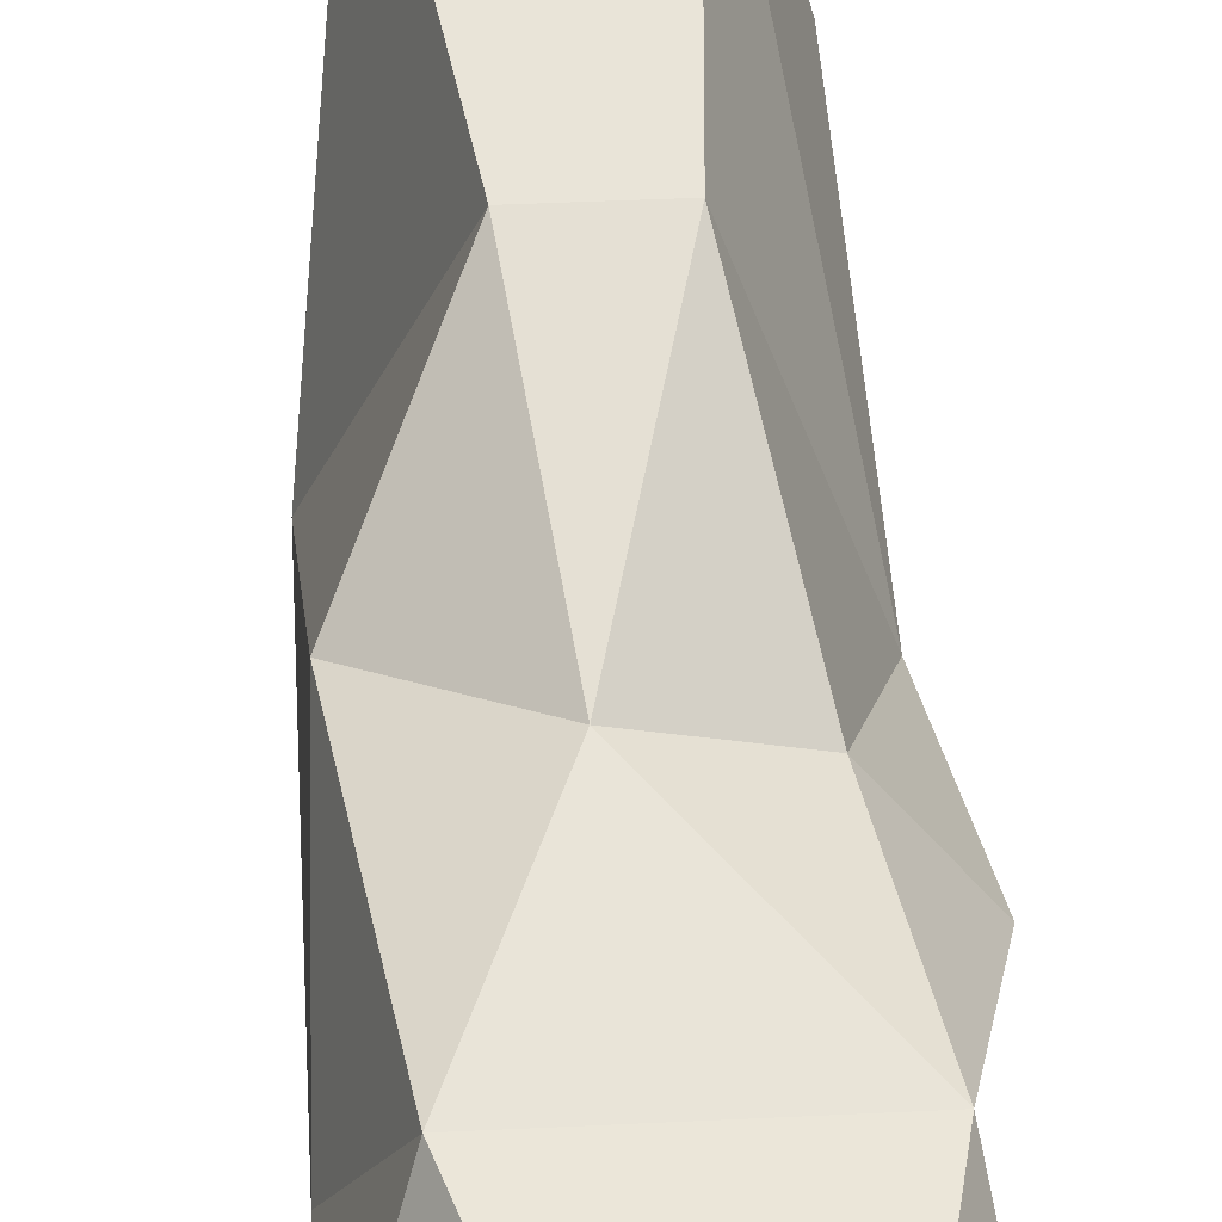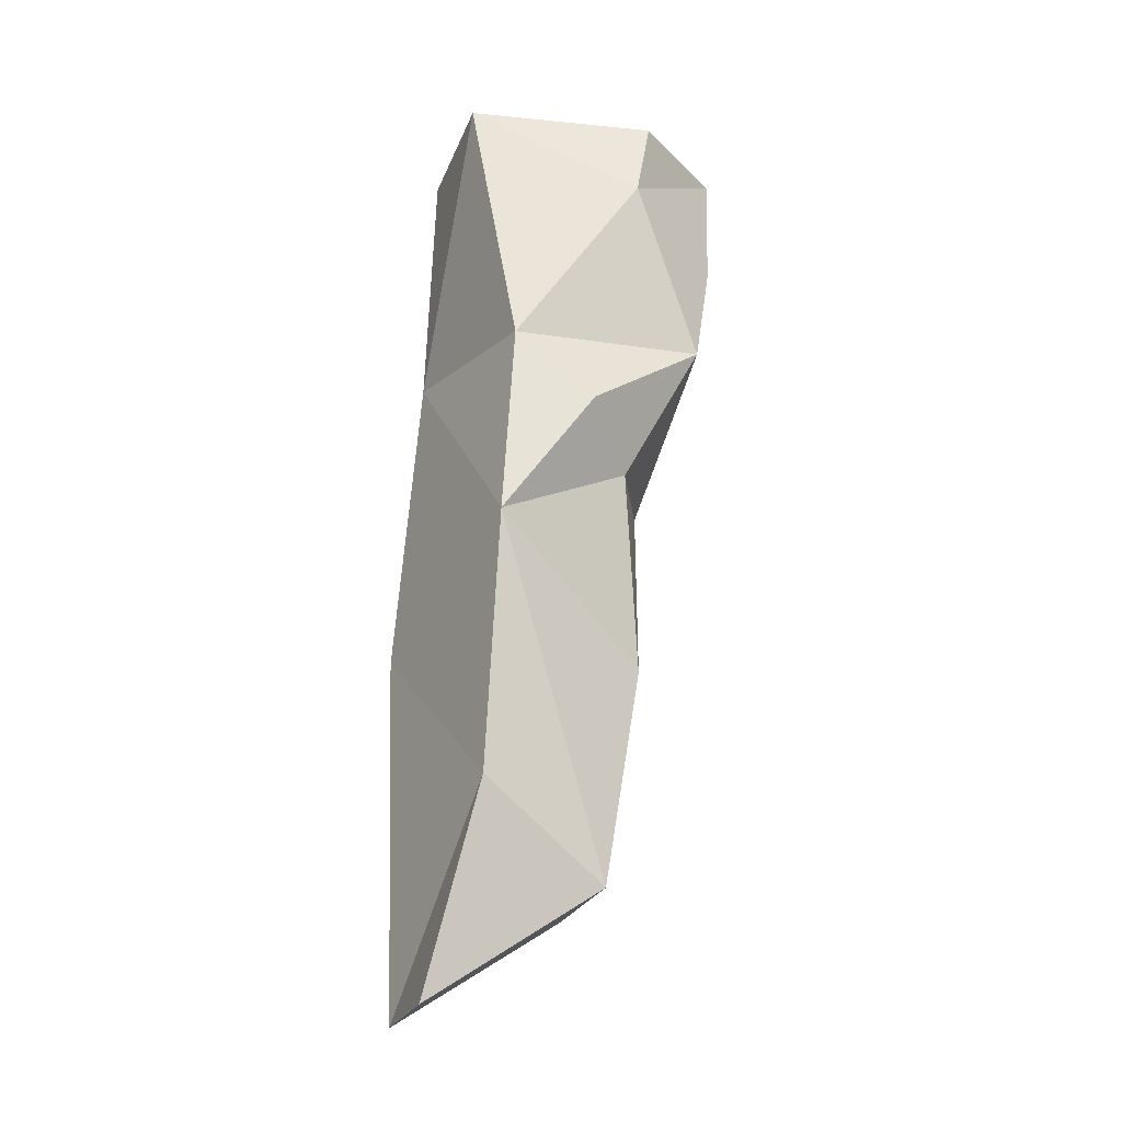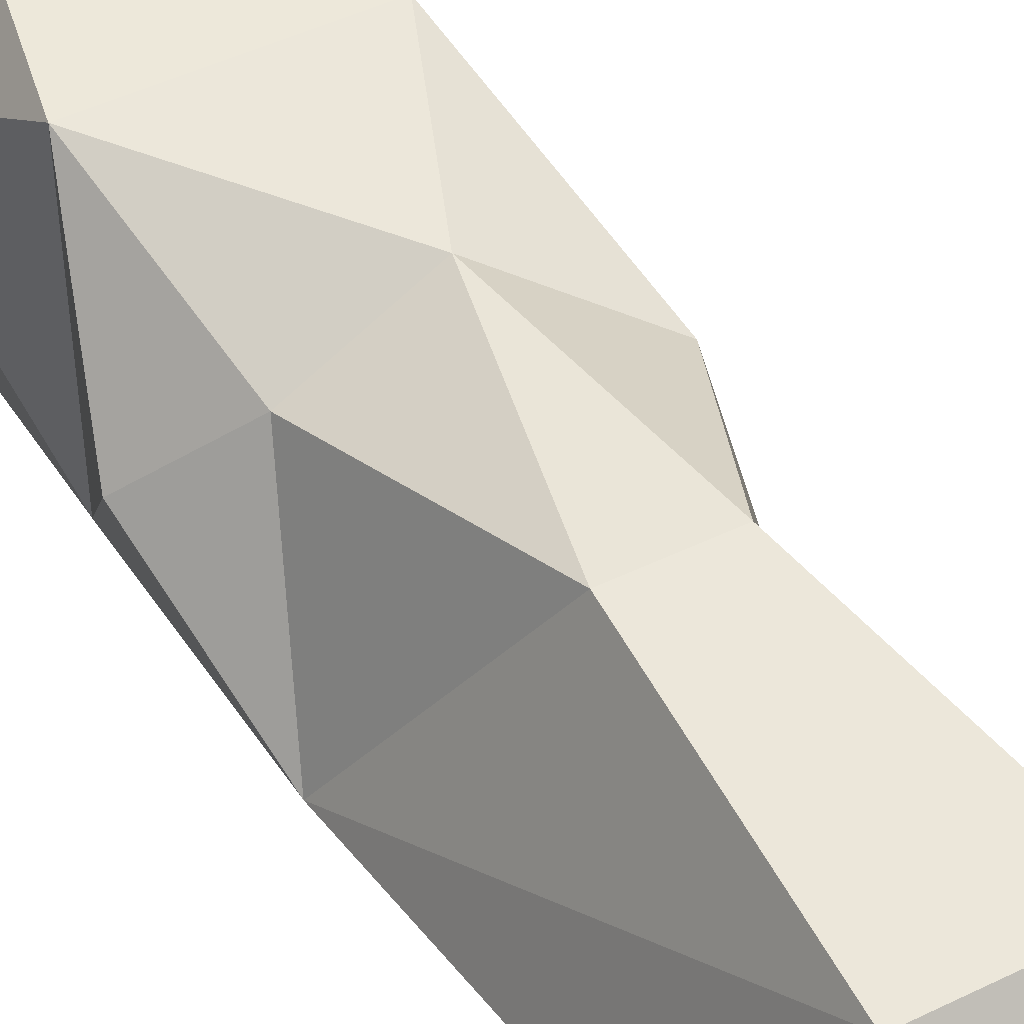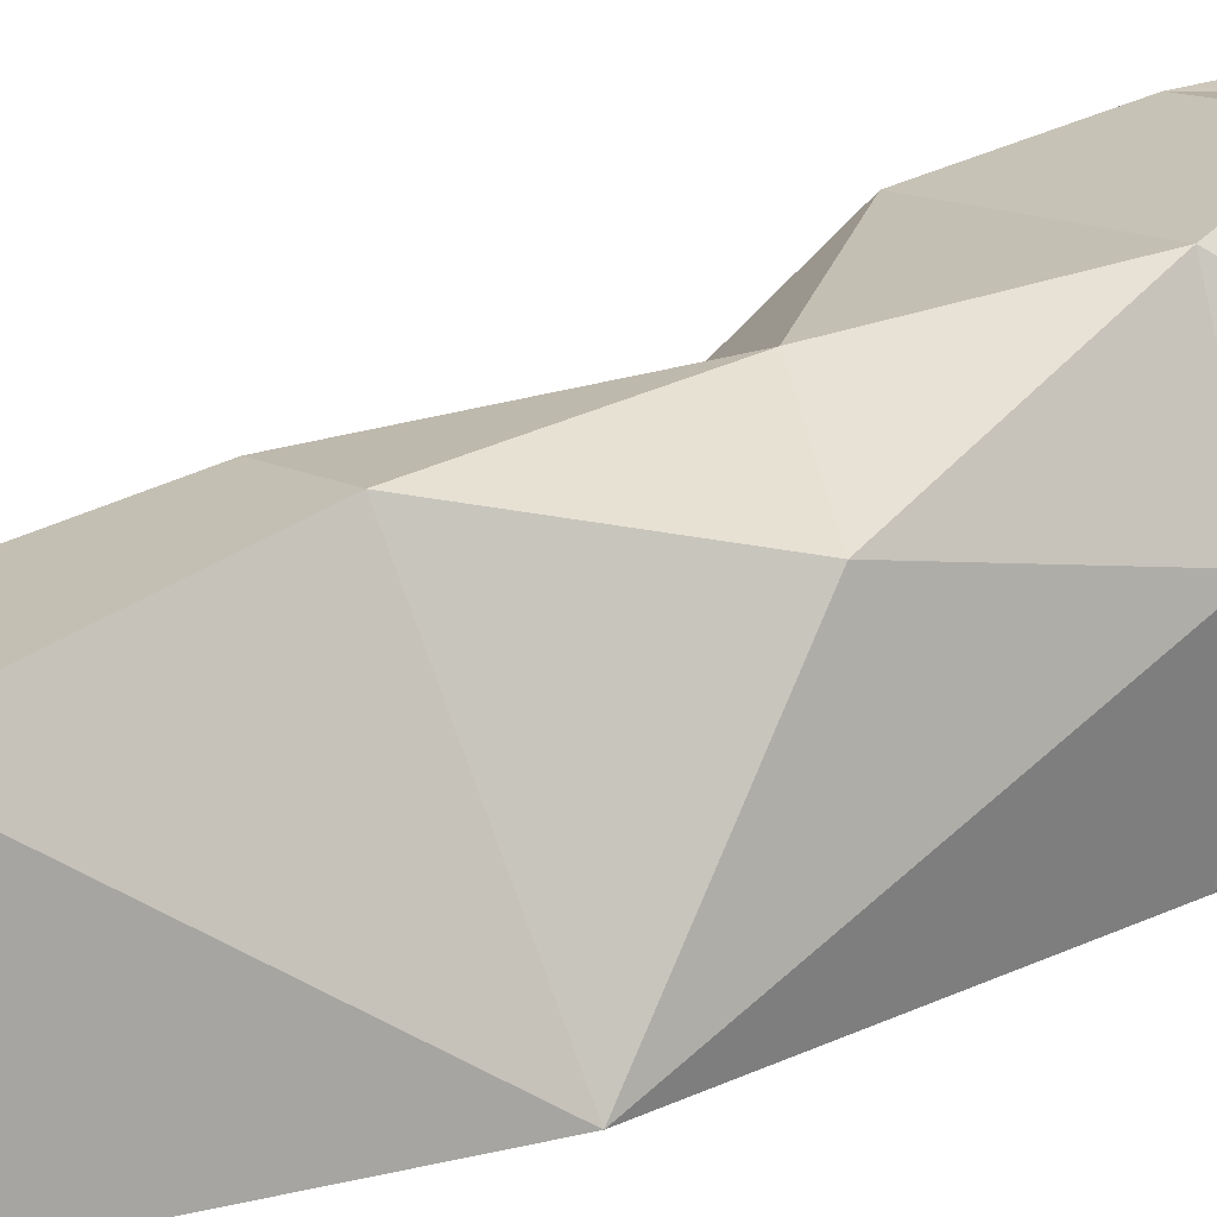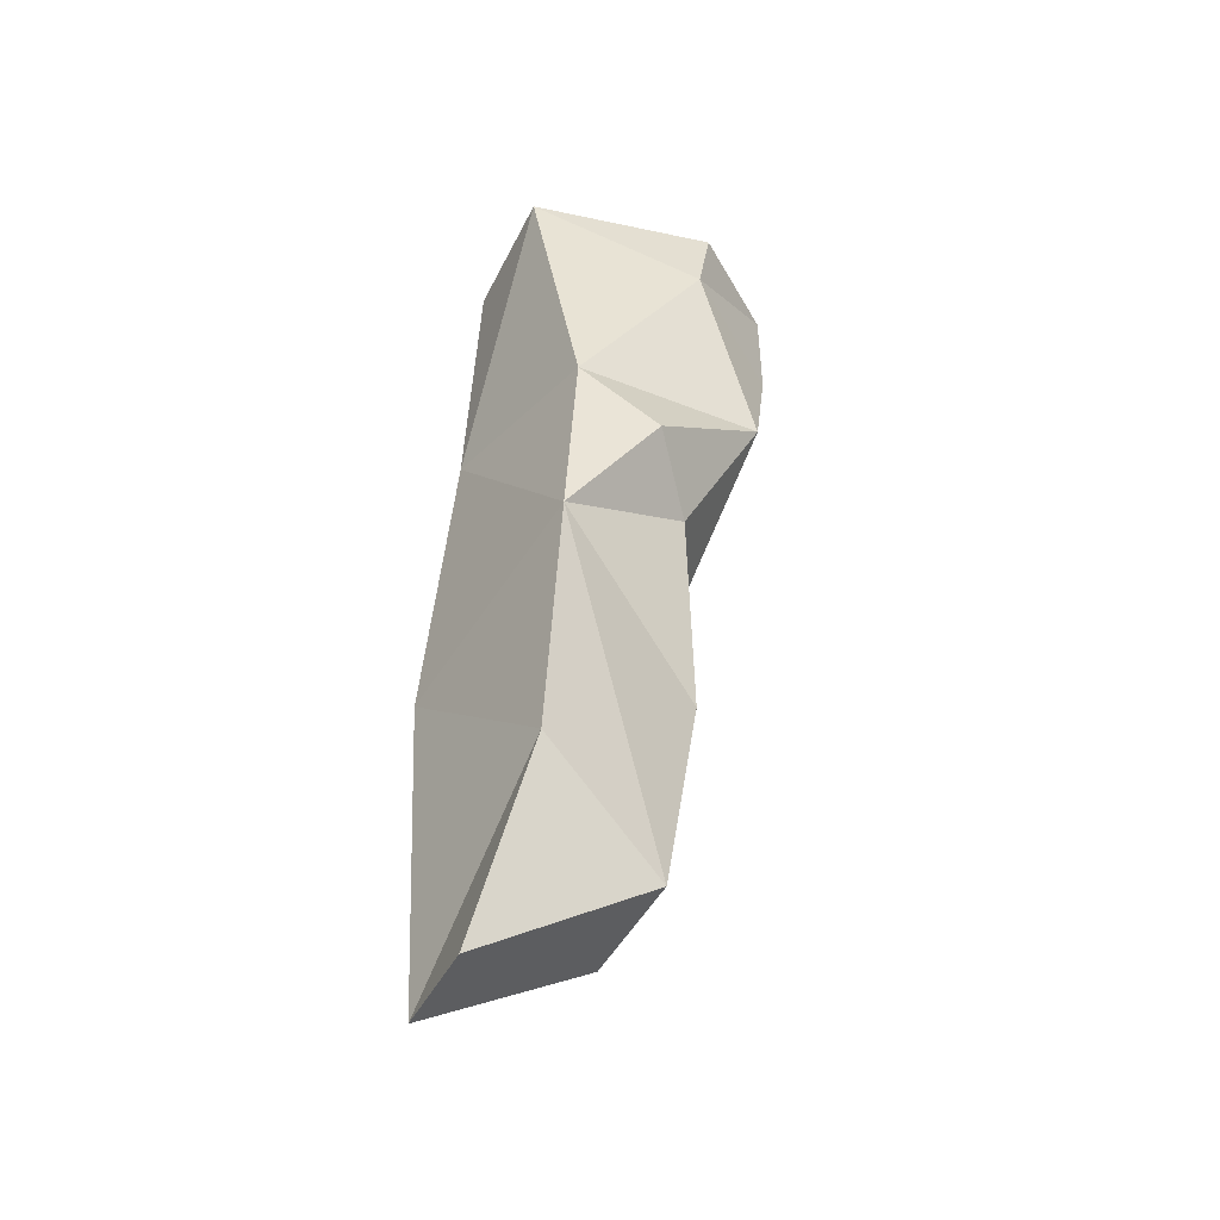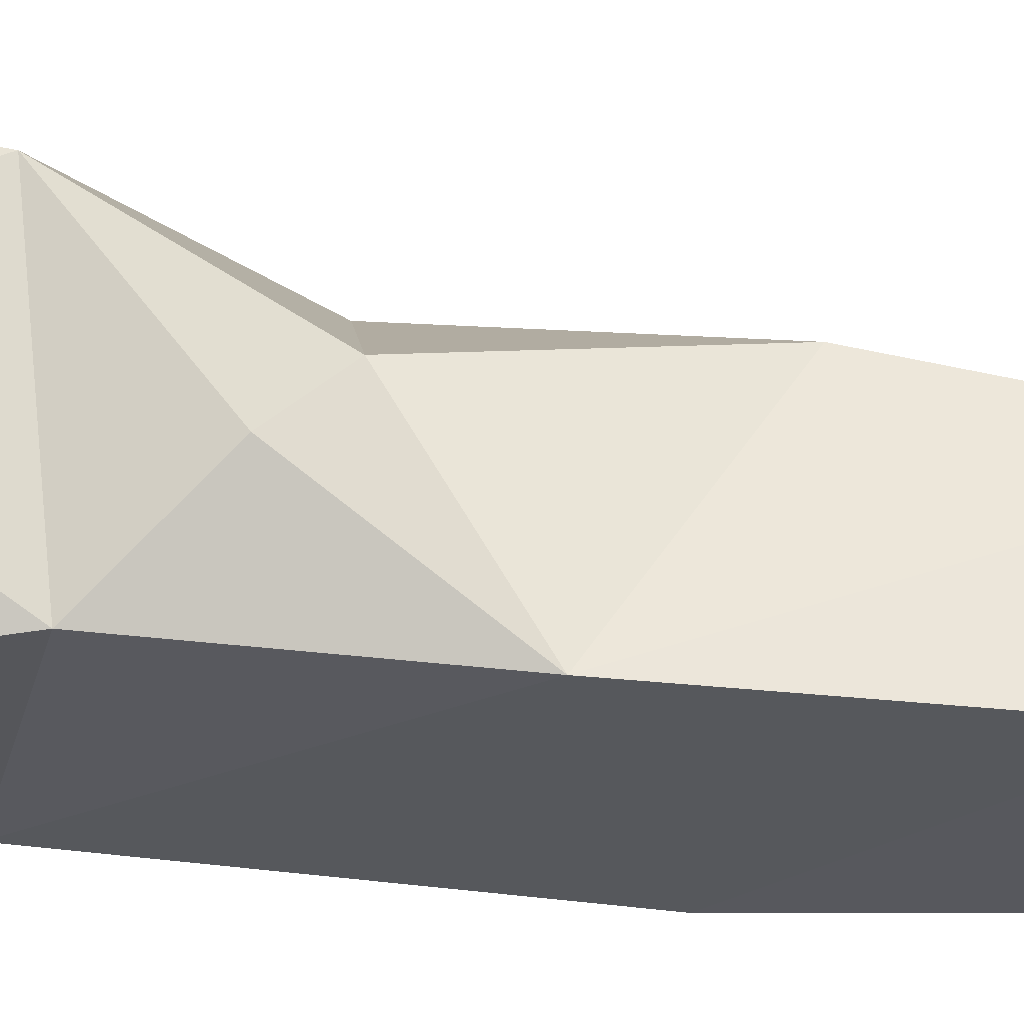
<metadata>
{"format":"obj","ext":"obj","renderer":"f3d","projection":"perspective","resolution":1024,"background":"white","views":[{"elev":72.0,"azim":176.7,"up":"+Z"},{"elev":-25.6,"azim":-111.9,"up":"+Y"},{"elev":38.8,"azim":-30.6,"up":"+Z"},{"elev":15.0,"azim":52.8,"up":"+Z"},{"elev":-45.3,"azim":-118.3,"up":"+Y"},{"elev":-19.2,"azim":-96.0,"up":"+Z"}]}
</metadata>
<code>
o ORC_WALL_FIRE_01
v -0.1527 -2.51 -0.571
v -0.2523 0.4596 -0.5125
v 0.4056 0.4326 0.06174
v 0.22 -2.135 -0.01001
v -0.2095 0.4216 0.3728
v 0.1604 -2.511 -0.5581
v 0.1437 0.4174 -0.5014
v -0.2577 -0.8116 0.02132
v -0.1418 -1.426 0.1088
v -0.1838 -2.133 -0.02656
v 0.3489 -1.309 -0.5418
v -0.4185 0.4318 0.05761
v 0.1602 0.4326 0.3428
v -0.3569 -1.058 -0.4279
v -0.03844 0.3263 0.0375
v 0.3634 0.01932 0.02337
v -0.3456 -0.3641 0.2463
v 0.01827 -0.8124 0.1761
v -0.1781 0.4605 -0.2088
v -0.3509 -0.4271 -0.3873
v -0.4379 -0.6604 -0.1545
v 0.2117 -0.3661 0.2691
v 0.09433 -1.426 0.1185
v 0.3134 -0.955 0.01412
v -0.4364 0.1691 0.004107
v -0.3123 -1.881 -0.4541
v 0.09715 0.4343 -0.1579
v 0.3015 0.4605 0.04435
v 0.3413 -0.3691 -0.0836
v 0.2491 -0.3448 -0.4954
v 0.0728 0.01464 0.3523
v -0.2665 0.4324 0.05093
v 0.1183 0.4605 0.2541
v -0.1501 0.4215 0.2926
v -0.2609 0.01583 0.3387
f 30 7 16
f 25 2 20
f 29 30 16
f 23 9 10
f 28 27 15
f 29 16 22
f 1 6 4
f 30 20 2
f 3 7 27
f 7 30 2
f 24 22 18
f 20 17 25
f 9 23 18
f 9 8 14
f 4 10 1
f 10 9 14
f 11 4 6
f 6 26 11
f 32 12 34
f 35 25 17
f 5 13 33
f 31 35 17
f 11 26 14
f 14 26 10
f 32 34 15
f 34 33 15
f 7 3 16
f 16 3 13
f 17 18 22
f 21 8 17
f 18 17 8
f 18 8 9
f 7 2 19
f 2 12 32
f 20 21 17
f 20 30 14
f 21 20 14
f 14 8 21
f 13 31 16
f 35 31 13
f 10 4 23
f 23 4 11
f 18 23 24
f 11 24 23
f 2 25 12
f 12 25 5
f 26 1 10
f 26 6 1
f 19 27 7
f 27 19 15
f 27 28 3
f 28 13 3
f 29 22 24
f 11 29 24
f 14 30 11
f 11 30 29
f 17 22 31
f 16 31 22
f 32 19 2
f 19 32 15
f 33 28 15
f 33 13 28
f 34 12 5
f 33 34 5
f 25 35 5
f 35 13 5

</code>
